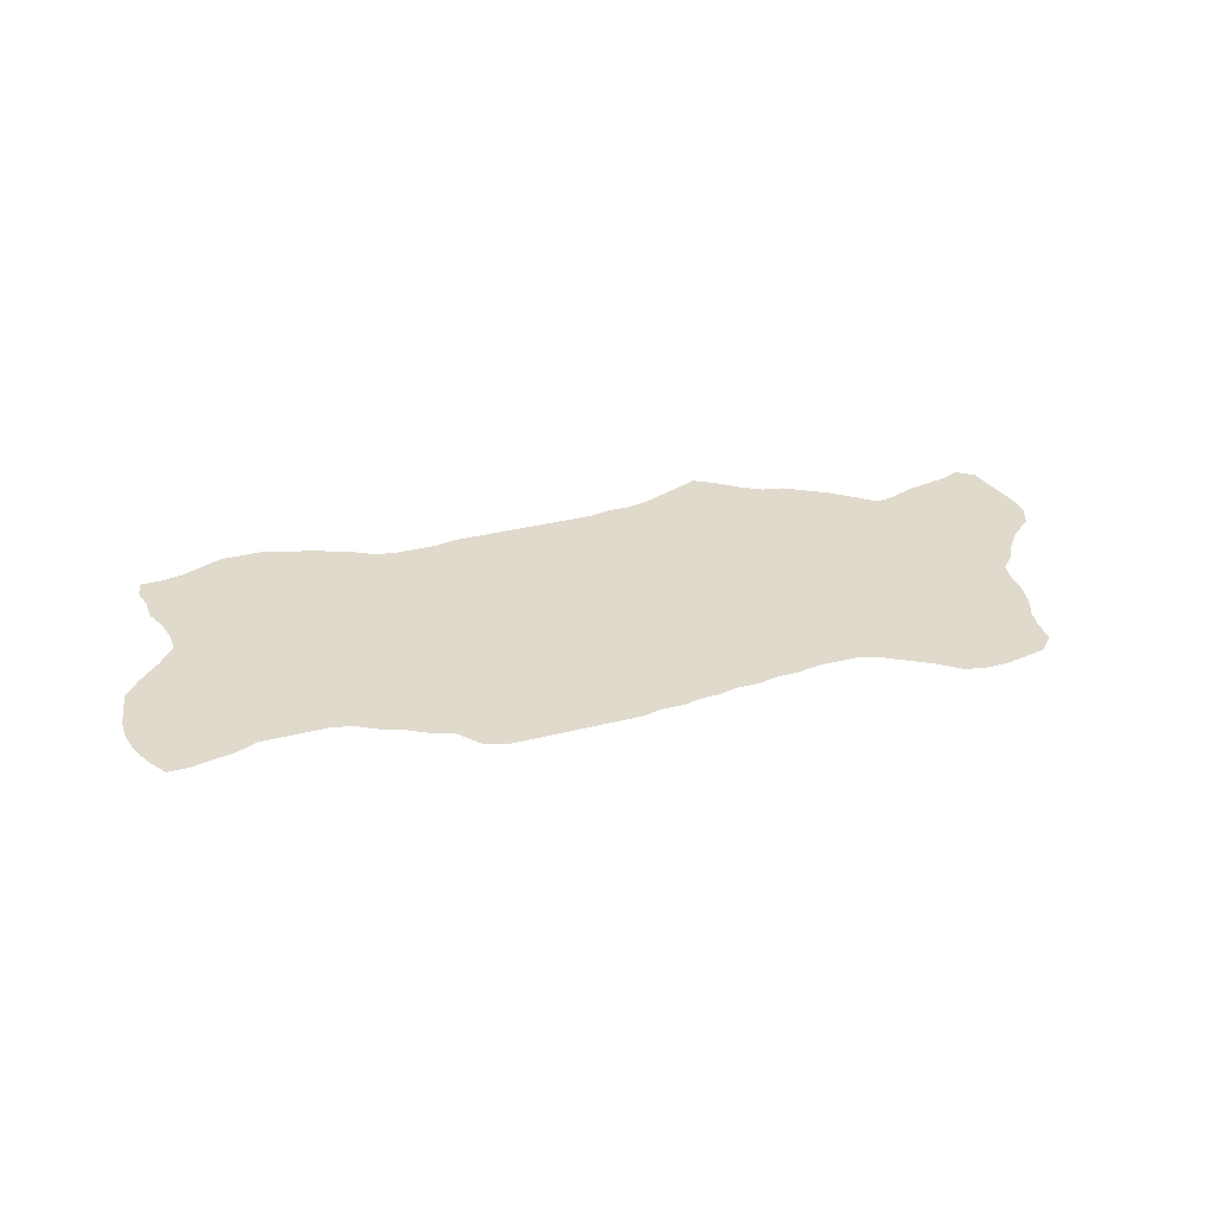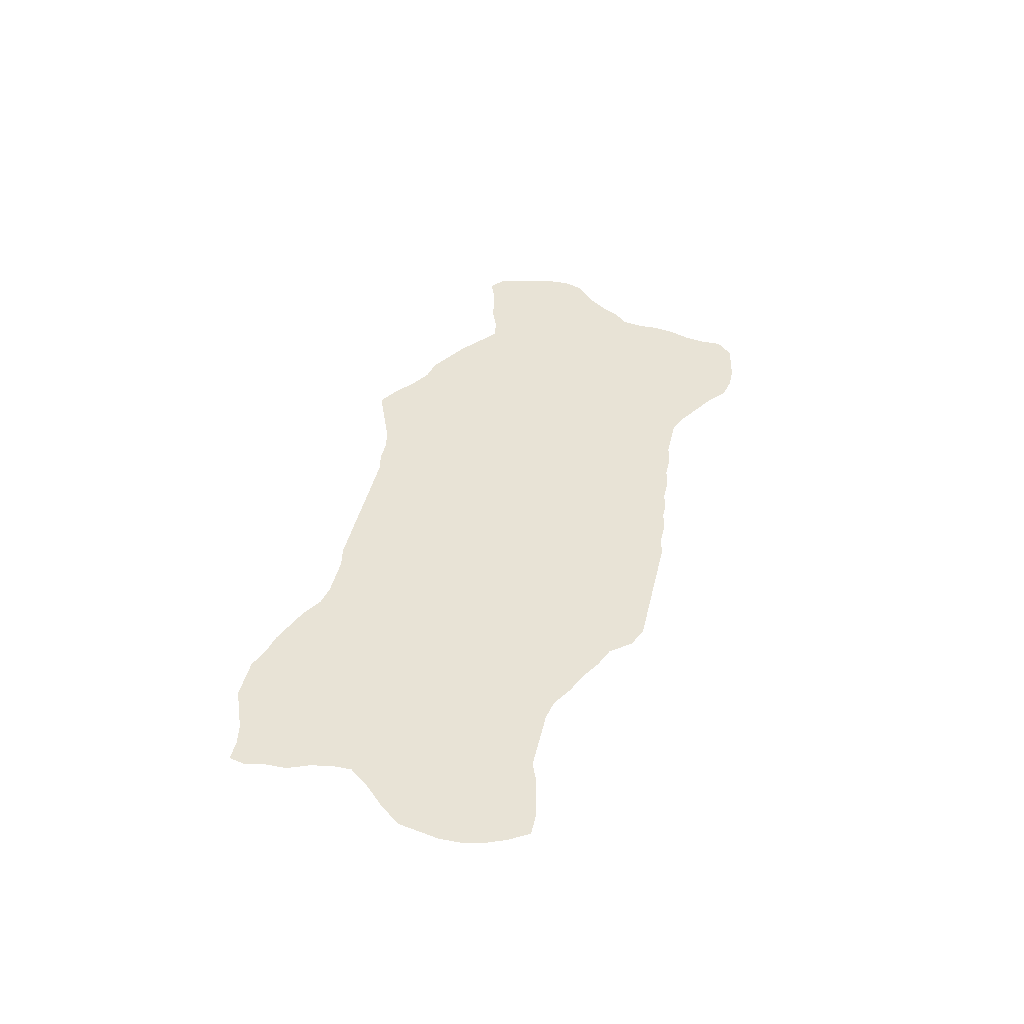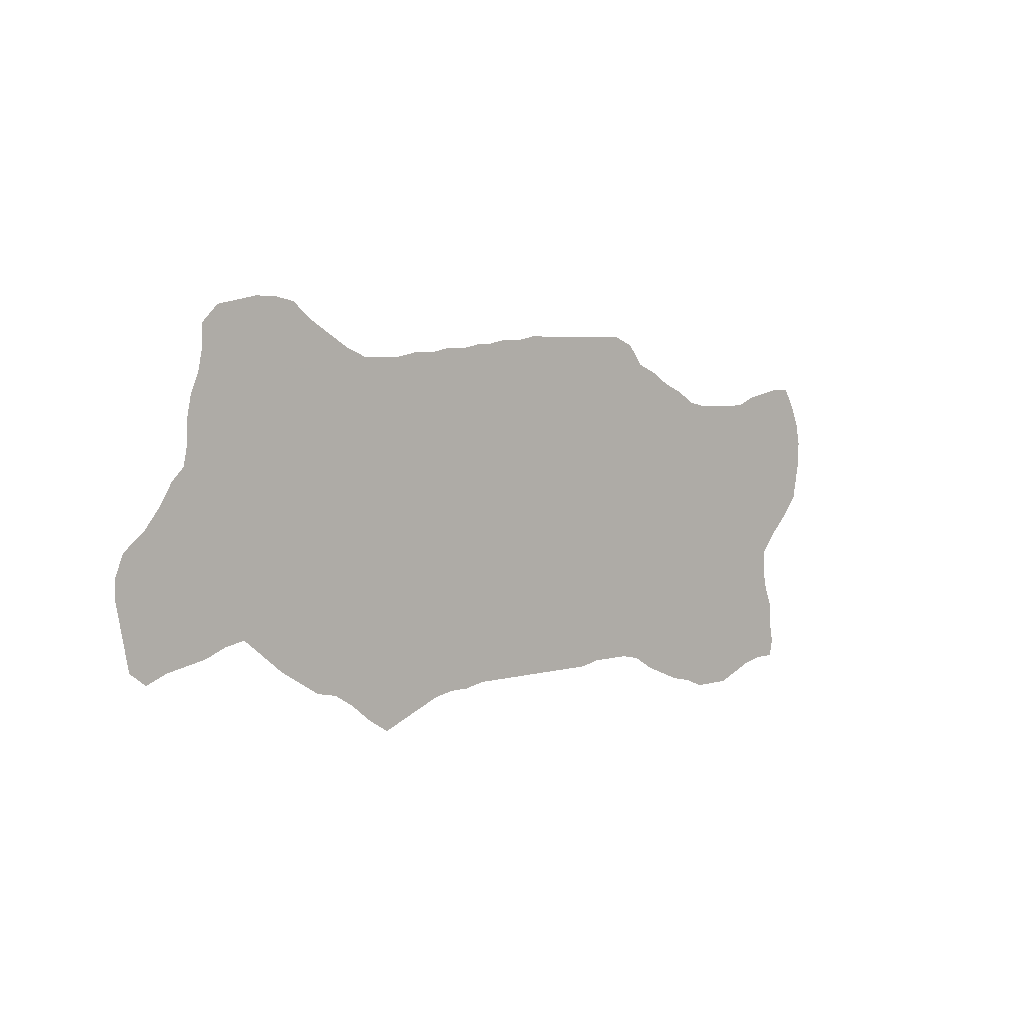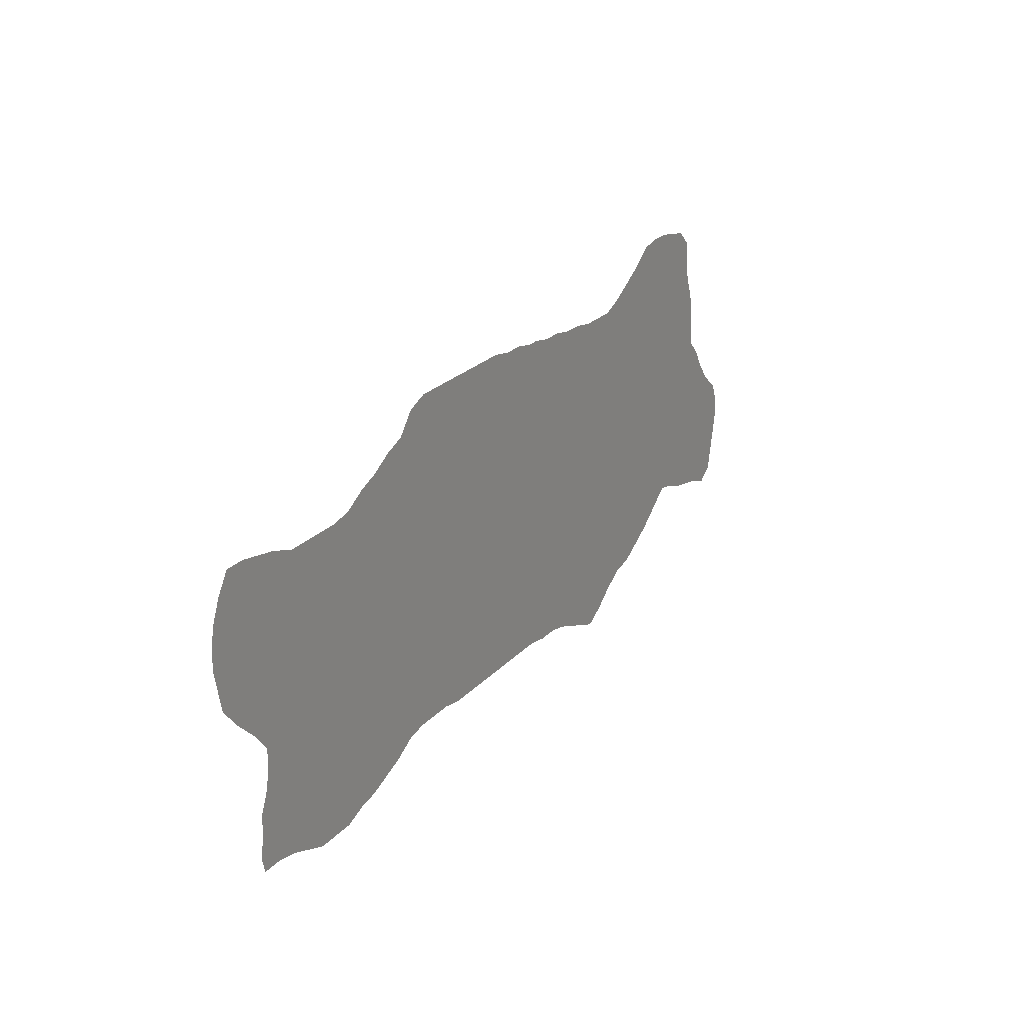
<metadata>
{"format":"obj","ext":"obj","renderer":"f3d","projection":"perspective","resolution":1024,"background":"white","views":[{"elev":33.1,"azim":160.7,"up":"+Z"},{"elev":41.5,"azim":102.8,"up":"+Z"},{"elev":4.4,"azim":-43.9,"up":"+Y"},{"elev":24.3,"azim":121.6,"up":"+Y"}]}
</metadata>
<code>
v 0.4643 0.4062 0
v 0.4866 0.4107 0
v 0.5089 0.4107 0
v 0.5312 0.4152 0
v 0.5536 0.4152 0
v 0.5759 0.4152 0
v 0.5982 0.4152 0
v 0.6205 0.4152 0
v 0.6429 0.4152 0
v 0.6652 0.4152 0
v 0.6875 0.4062 0
v 0.7054 0.3839 0
v 0.7277 0.375 0
v 0.75 0.3616 0
v 0.7723 0.3527 0
v 0.7946 0.3393 0
v 0.817 0.3348 0
v 0.8393 0.3348 0
v 0.8616 0.3348 0
v 0.8839 0.3348 0
v 0.9062 0.3438 0
v 0.9286 0.3482 0
v 0.9509 0.3527 0
v 0.9732 0.3527 0
v 0.9866 0.3304 0
v 0.9955 0.308 0
v 1 0.2857 0
v 1 0.2634 0
v 0.9955 0.2411 0
v 0.9911 0.2188 0
v 0.9732 0.1964 0
v 0.9509 0.1741 0
v 0.933 0.1518 0
v 0.933 0.1295 0
v 0.9375 0.1071 0
v 0.9464 0.08482 0
v 0.9464 0.0625 0
v 0.9509 0.04018 0
v 0.9464 0.02232 0
v 0.9241 0.02232 0
v 0.9018 0.01786 0
v 0.8795 0.008929 0
v 0.8571 0 0
v 0.8348 0 0
v 0.8125 0 0
v 0.7902 0.008929 0
v 0.7679 0.01339 0
v 0.7455 0.02232 0
v 0.7232 0.03125 0
v 0.7009 0.04464 0
v 0.6786 0.04911 0
v 0.6562 0.04911 0
v 0.6339 0.04911 0
v 0.6116 0.04464 0
v 0.5893 0.04464 0
v 0.567 0.04464 0
v 0.5446 0.04464 0
v 0.5223 0.04464 0
v 0.5 0.04464 0
v 0.4777 0.04464 0
v 0.4554 0.04464 0
v 0.433 0.04018 0
v 0.4107 0.04018 0
v 0.3884 0.03571 0
v 0.3661 0.02679 0
v 0.3438 0.01786 0
v 0.3214 0.008929 0
v 0.2991 0.02232 0
v 0.2768 0.04018 0
v 0.2545 0.05357 0
v 0.2321 0.05804 0
v 0.2098 0.07143 0
v 0.1875 0.08482 0
v 0.1652 0.1027 0
v 0.1429 0.1205 0
v 0.1205 0.1161 0
v 0.09821 0.1071 0
v 0.07589 0.1027 0
v 0.05357 0.09821 0
v 0.03125 0.08929 0
v 0.01339 0.1027 0
v 0.008929 0.125 0
v 0.004464 0.1473 0
v 0 0.1696 0
v 0 0.192 0
v 0.008929 0.2143 0
v 0.03125 0.2321 0
v 0.04911 0.2545 0
v 0.0625 0.2768 0
v 0.07589 0.2902 0
v 0.08036 0.3125 0
v 0.08036 0.3348 0
v 0.08482 0.3571 0
v 0.09375 0.3795 0
v 0.09821 0.4018 0
v 0.09821 0.4241 0
v 0.1161 0.442 0
v 0.1384 0.4464 0
v 0.1607 0.4509 0
v 0.183 0.4509 0
v 0.2054 0.4464 0
v 0.2277 0.4286 0
v 0.25 0.4152 0
v 0.2723 0.4018 0
v 0.2946 0.3929 0
v 0.317 0.3929 0
v 0.3393 0.3929 0
v 0.3616 0.3973 0
v 0.3839 0.3973 0
v 0.4062 0.4018 0
v 0.4286 0.4018 0
v 0.4509 0.4062 0
f 42 44 43
f 36 41 37
f 79 81 80
f 64 107 70
f 94 99 95
f 95 97 96
f 74 105 75
f 75 105 90
f 70 105 72
f 70 72 71
f 70 107 106
f 70 106 105
f 44 46 45
f 1 59 3
f 37 41 40
f 38 40 39
f 37 40 38
f 9 12 10
f 8 12 9
f 7 12 8
f 22 26 25
f 22 27 26
f 61 111 109
f 63 107 64
f 63 109 107
f 61 109 63
f 61 63 62
f 95 99 98
f 95 98 97
f 73 105 74
f 72 105 73
f 90 105 104
f 94 103 102
f 107 109 108
f 1 60 59
f 60 111 61
f 1 111 60
f 1 3 2
f 3 58 57
f 3 59 58
f 84 87 85
f 85 87 86
f 79 82 81
f 79 83 82
f 12 53 52
f 7 55 53
f 7 53 12
f 35 41 36
f 35 42 41
f 23 25 24
f 22 25 23
f 21 27 22
f 64 70 69
f 78 83 79
f 78 84 83
f 78 87 84
f 77 87 78
f 93 103 94
f 92 103 93
f 90 104 91
f 91 103 92
f 91 104 103
f 94 100 99
f 94 102 100
f 109 111 110
f 3 57 5
f 5 57 56
f 3 5 4
f 46 48 47
f 75 90 88
f 88 90 89
f 76 87 77
f 75 88 76
f 76 88 87
f 53 55 54
f 29 31 30
f 20 32 31
f 20 31 29
f 19 32 20
f 20 29 28
f 20 28 21
f 21 28 27
f 10 12 11
f 64 69 65
f 100 102 101
f 5 56 6
f 6 55 7
f 6 56 55
f 16 51 50
f 19 33 32
f 18 33 19
f 33 49 48
f 33 50 49
f 66 68 67
f 66 69 68
f 65 69 66
f 1 112 111
f 16 50 17
f 17 50 33
f 17 33 18
f 34 48 46
f 33 48 34
f 34 46 44
f 34 44 42
f 34 42 35
f 12 52 14
f 12 14 13
f 14 52 51
f 14 51 16
f 14 16 15

</code>
